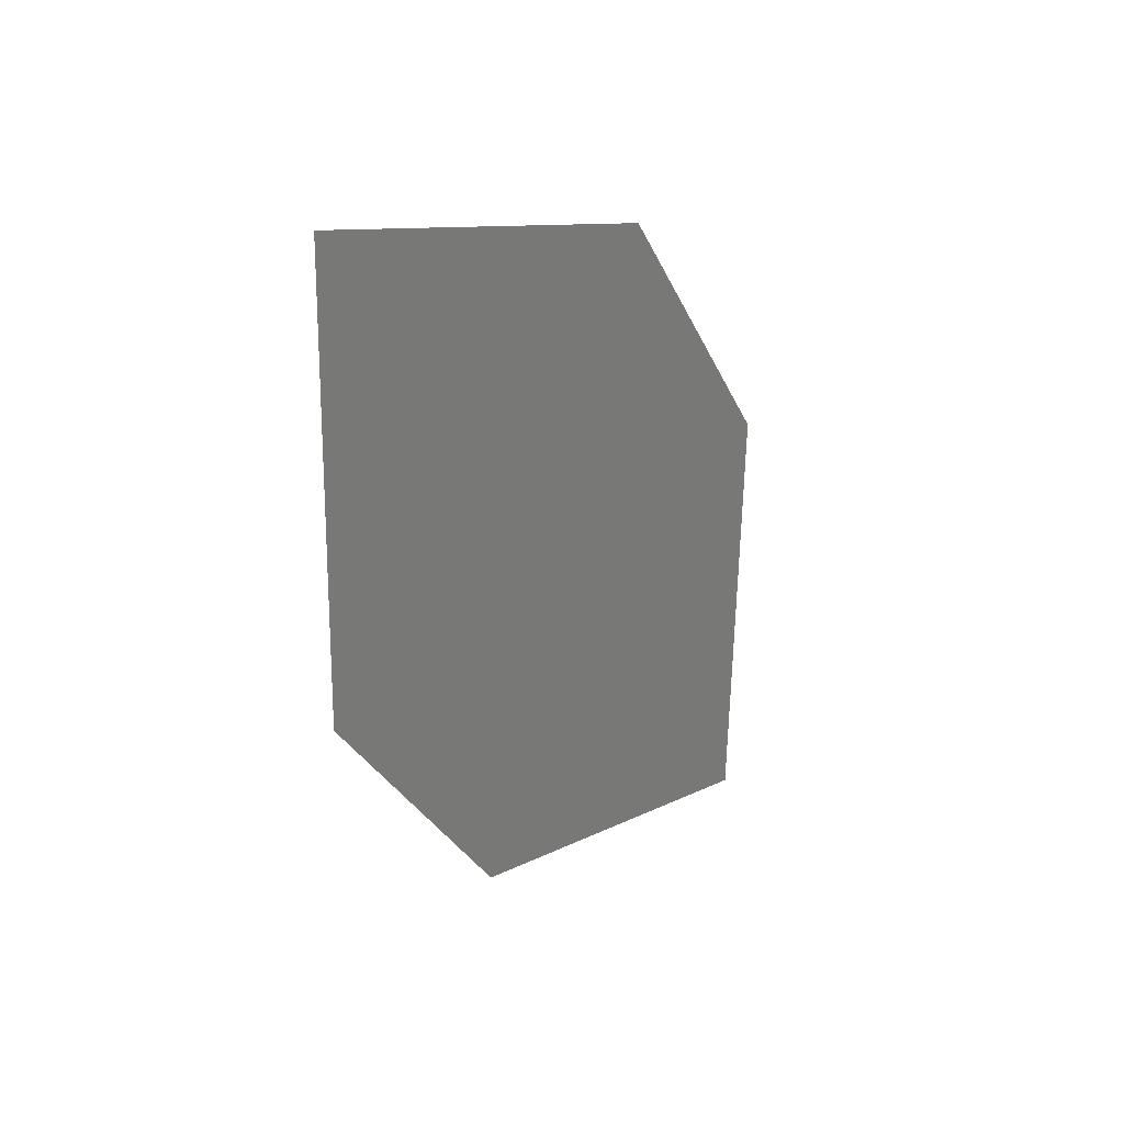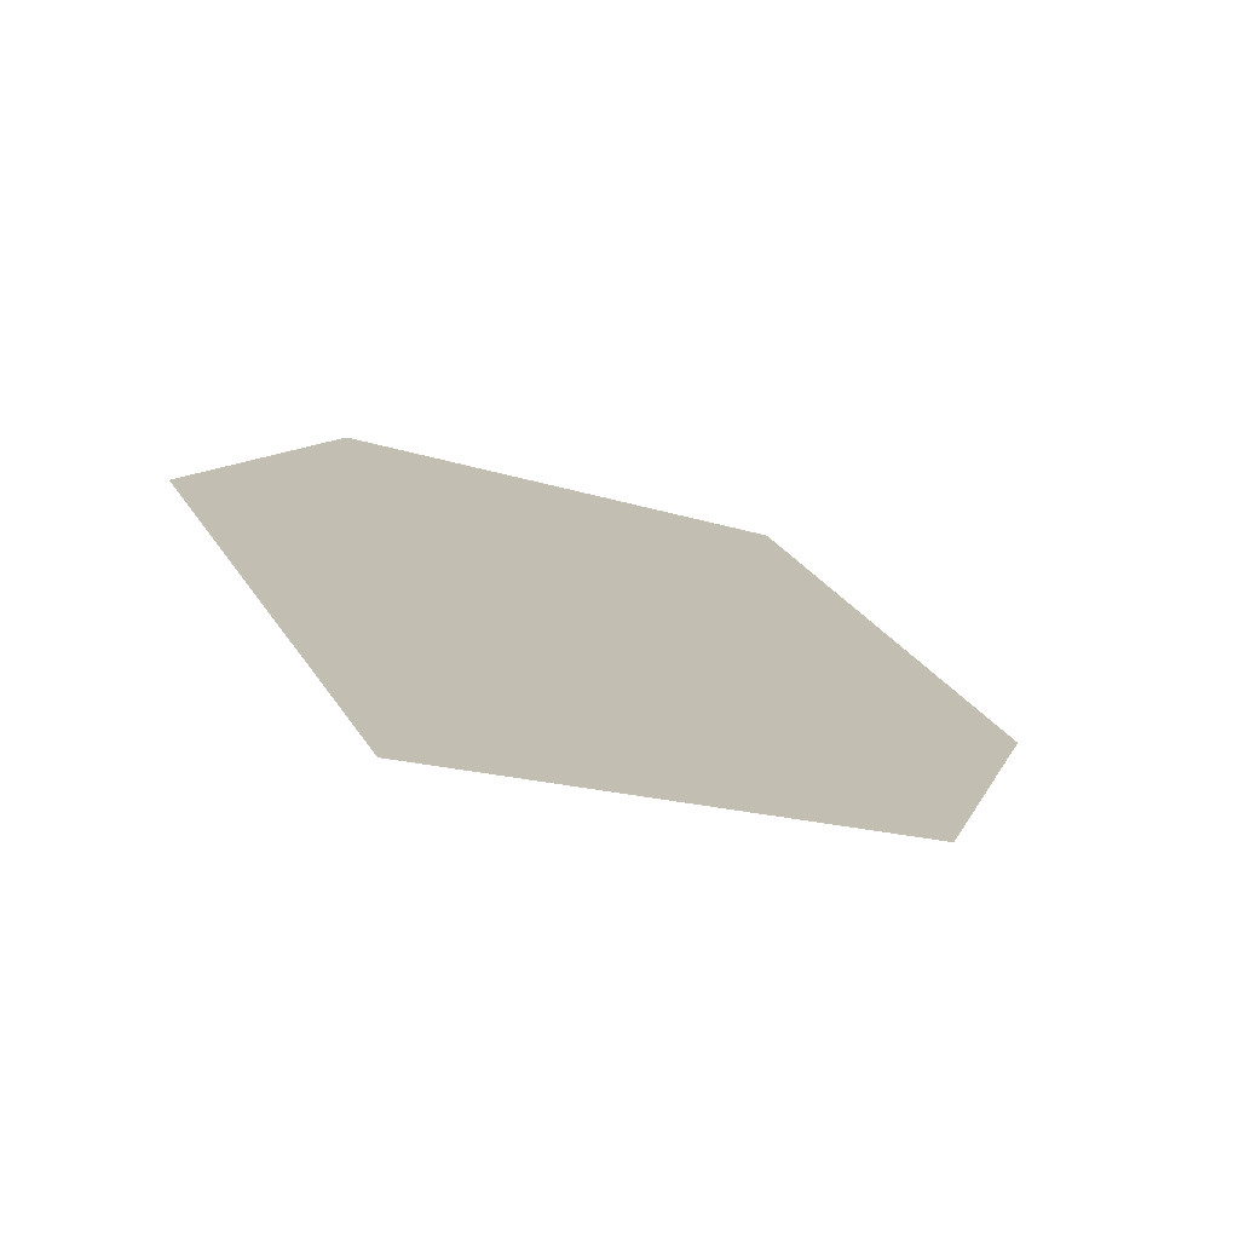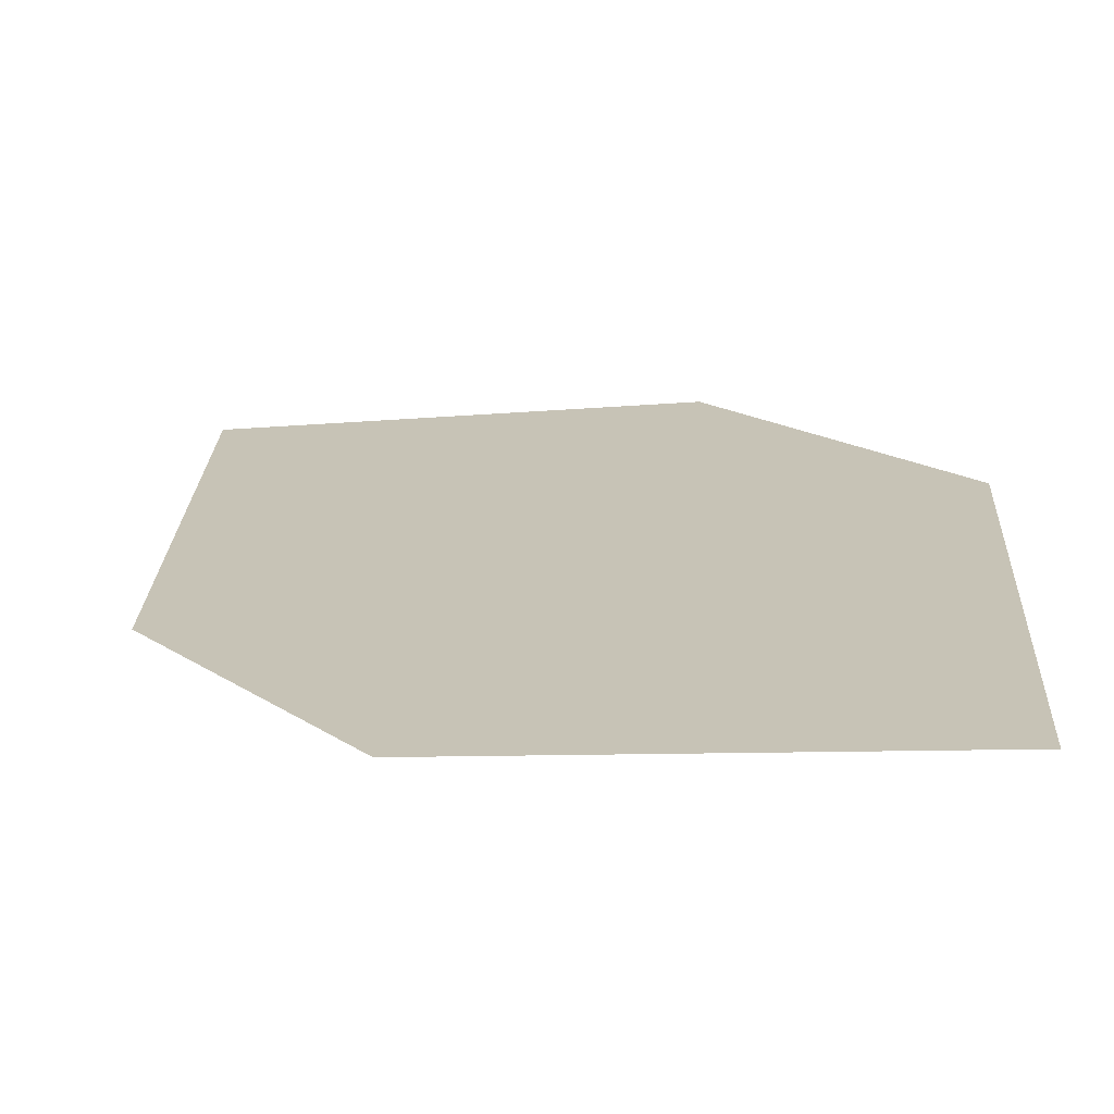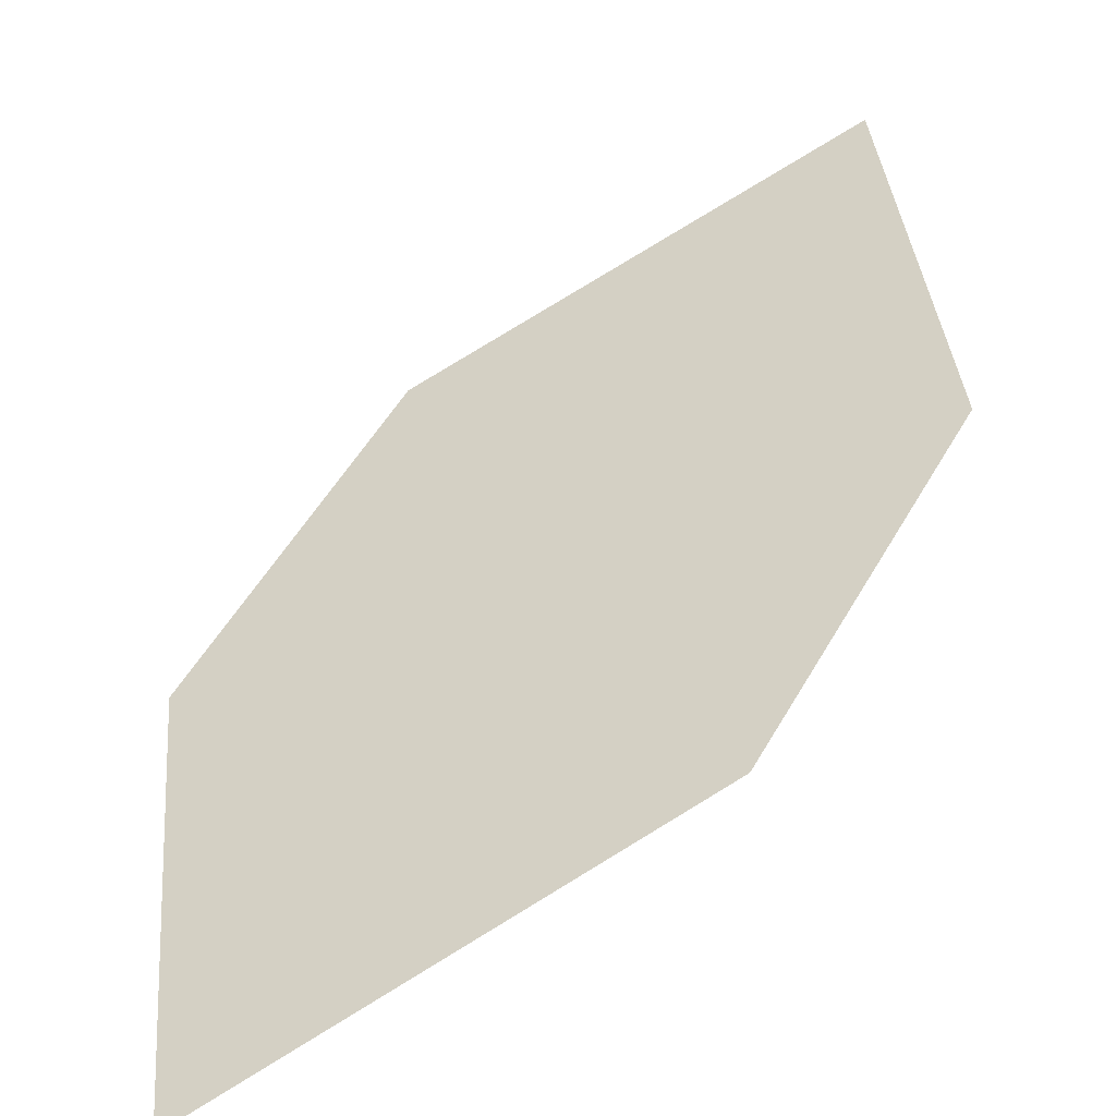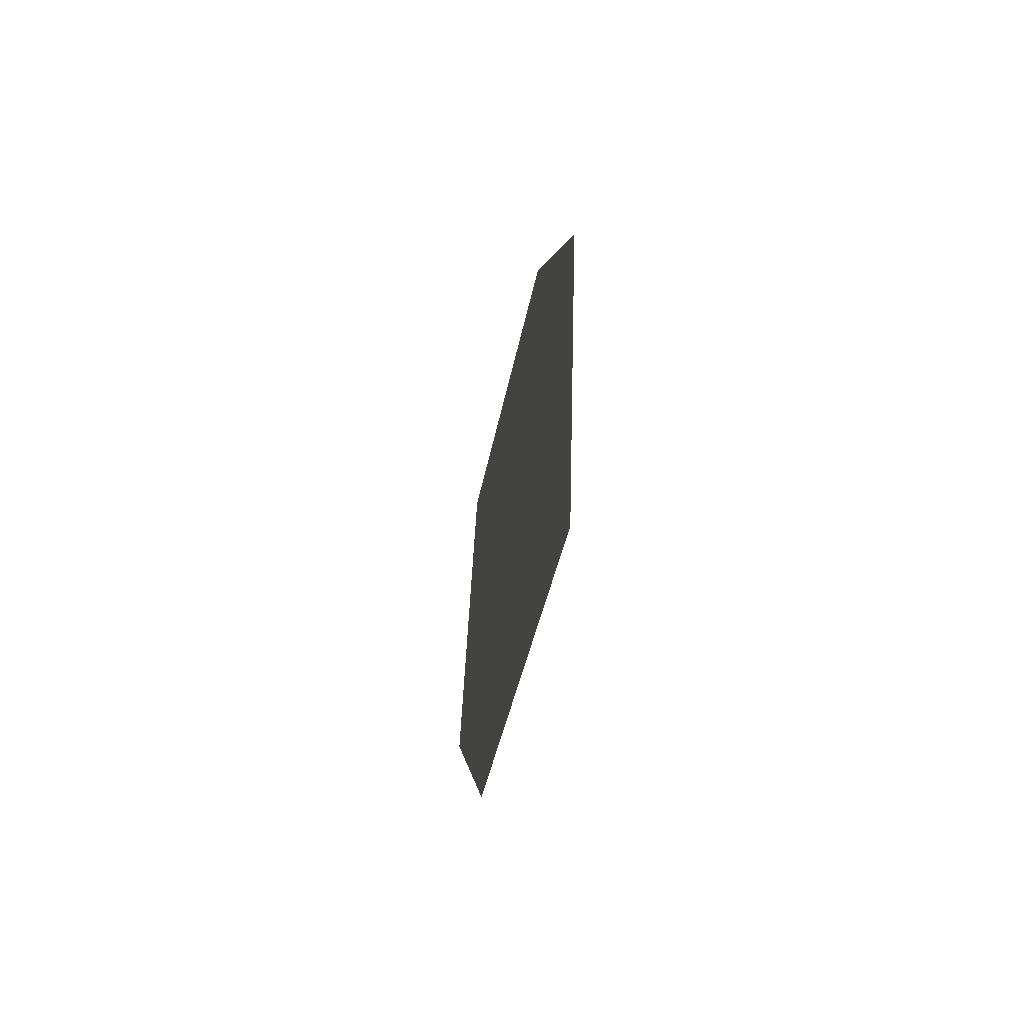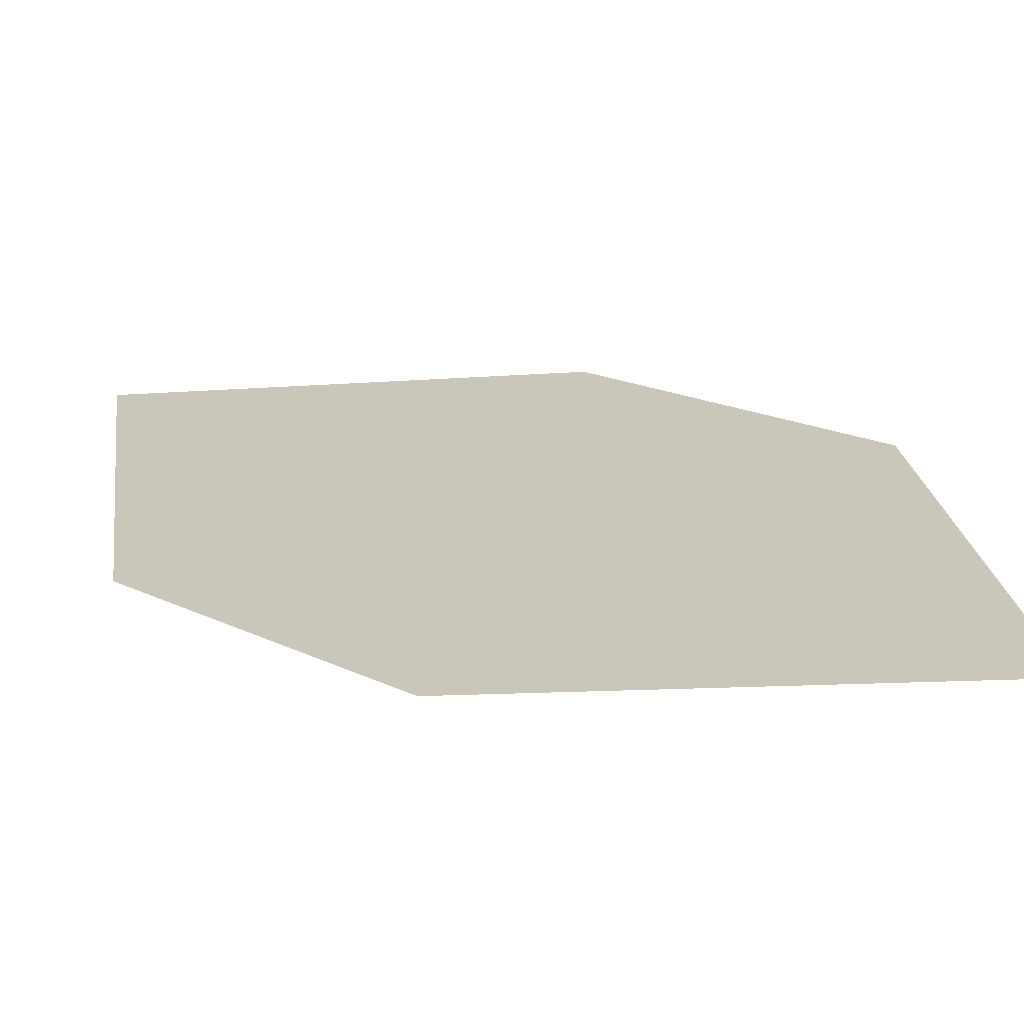
<metadata>
{"format":"obj","ext":"obj","renderer":"f3d","projection":"perspective","resolution":1024,"background":"white","views":[{"elev":33.2,"azim":149.4,"up":"+Y"},{"elev":19.5,"azim":-18.4,"up":"+Z"},{"elev":0.8,"azim":113.7,"up":"+Z"},{"elev":38.4,"azim":177.6,"up":"+Z"},{"elev":-55.5,"azim":-77.5,"up":"+Y"},{"elev":0.5,"azim":102.9,"up":"+Z"}]}
</metadata>
<code>
o leaves.141
v 0.1116 -0.1877 1.632
v 0.0618 -0.2068 1.653
v 0.04069 -0.302 1.659
v 0.1141 -0.2448 1.63
v 0.09046 -0.2829 1.639
v 0.03817 -0.2449 1.662
f 1 2 6 3
f 1 3 5 4

</code>
